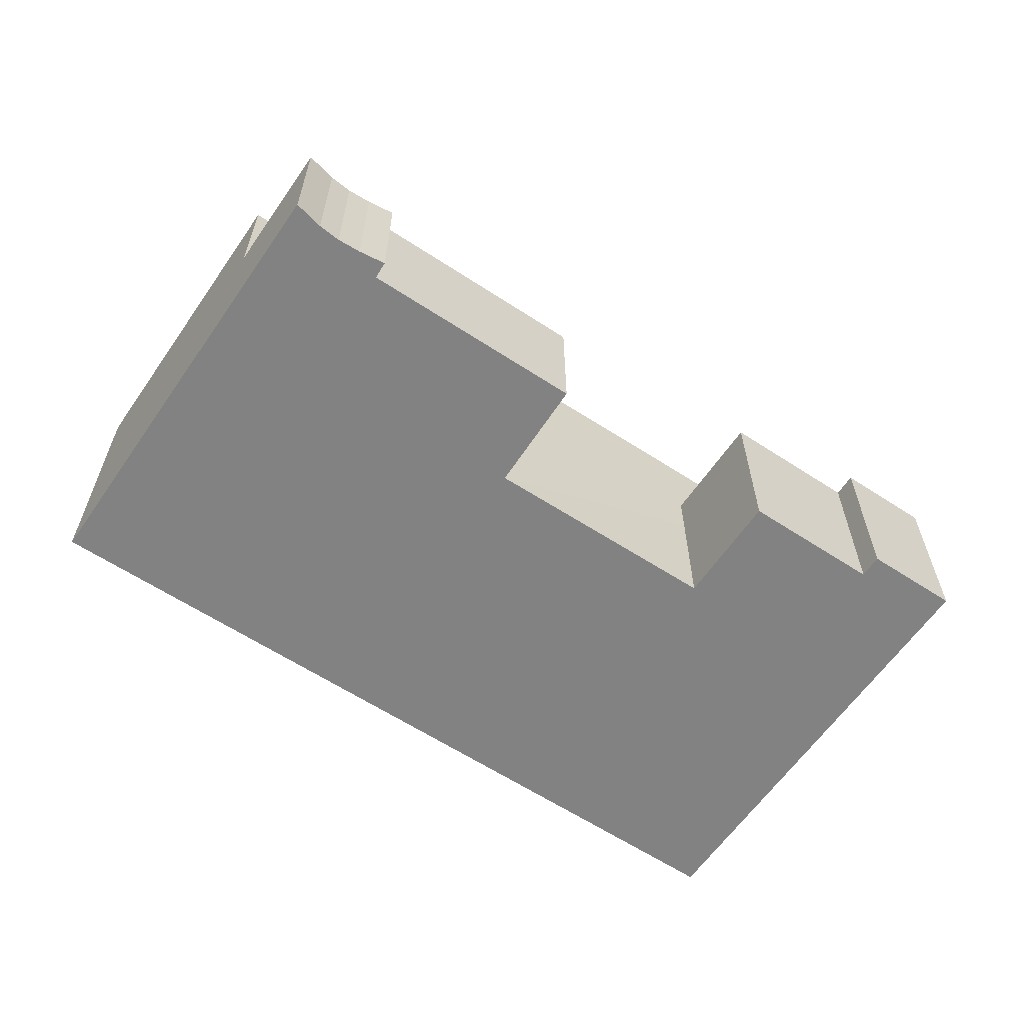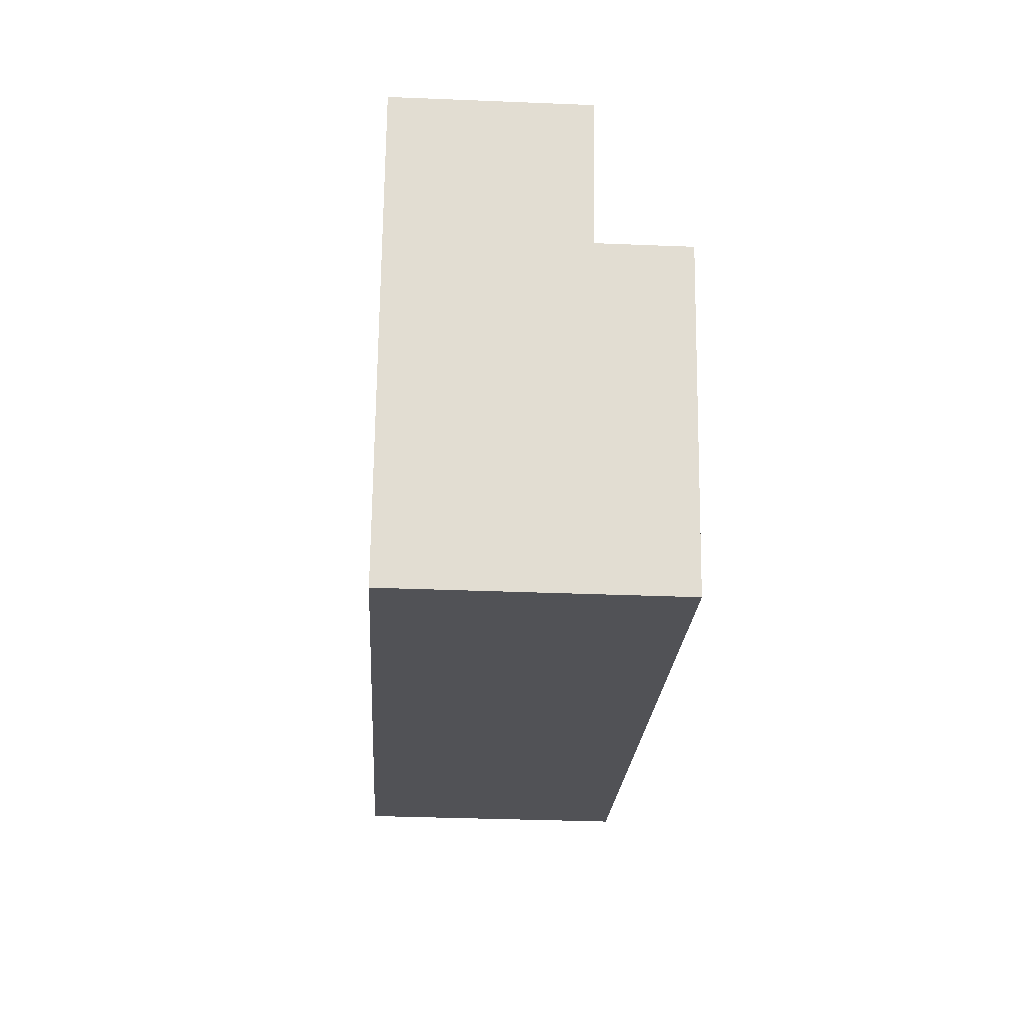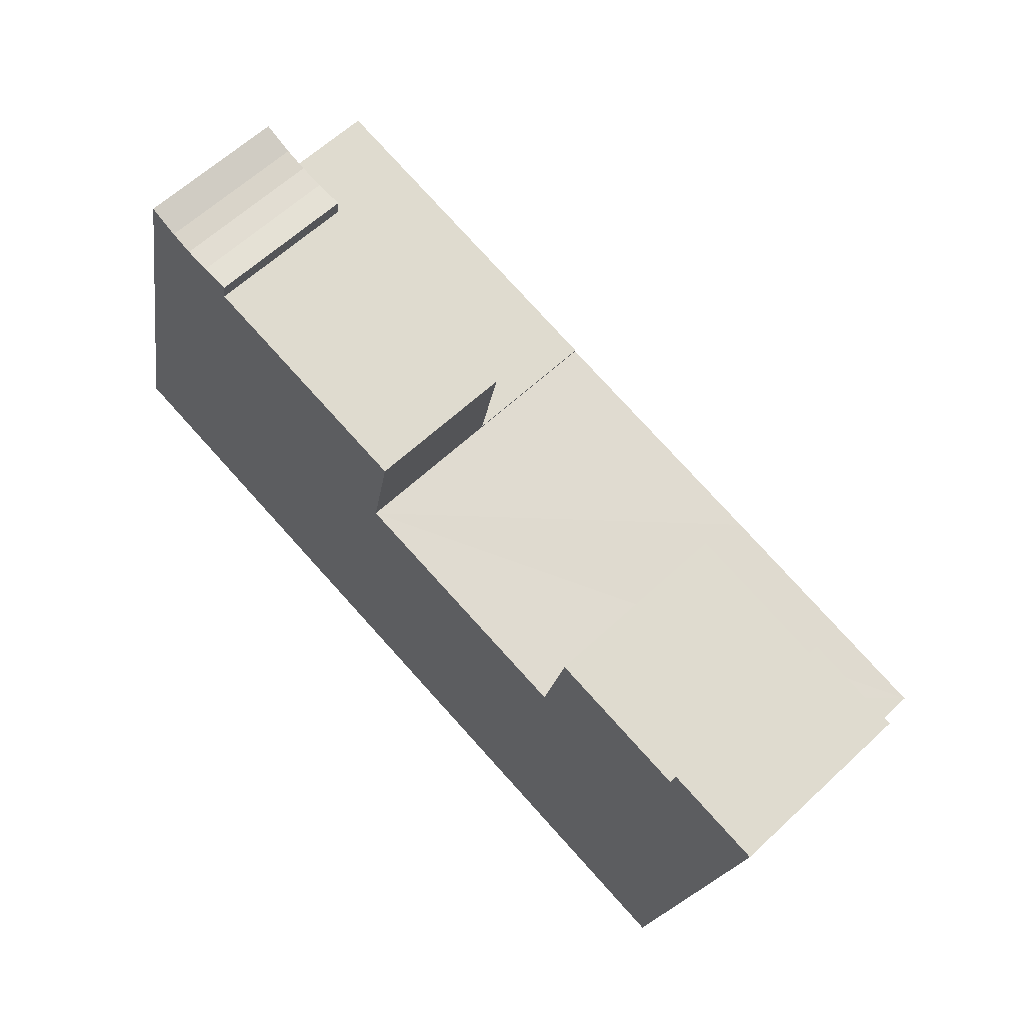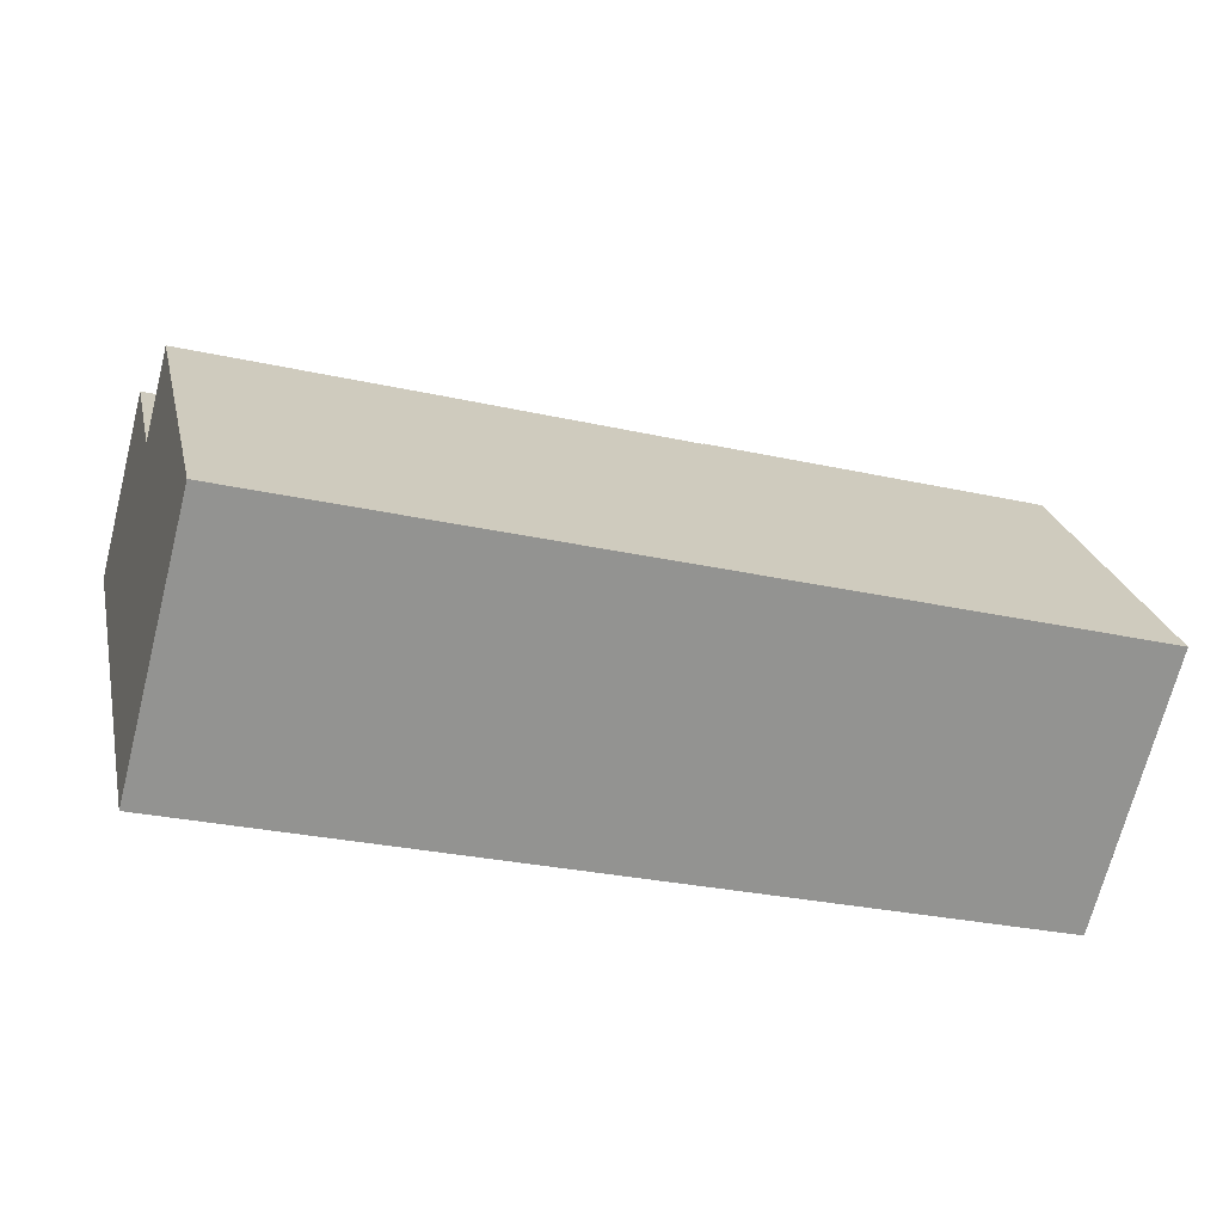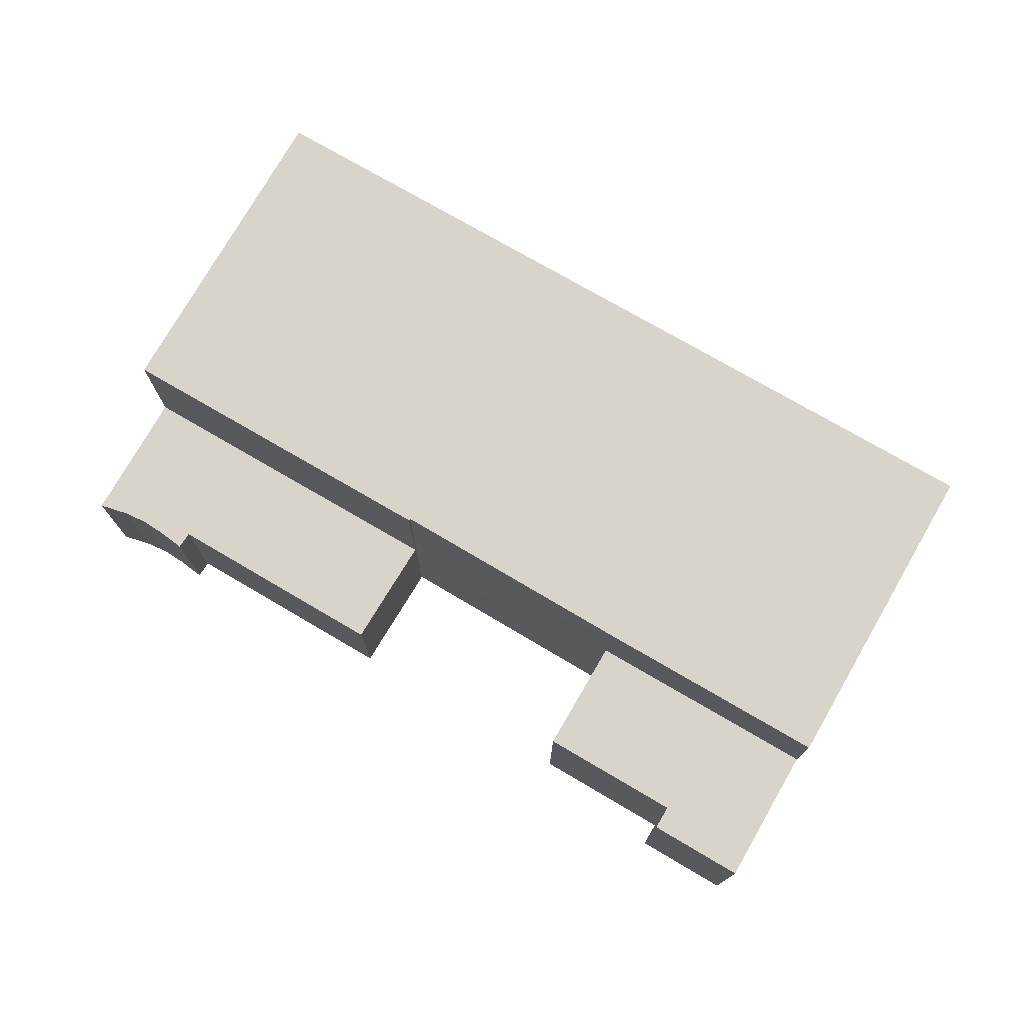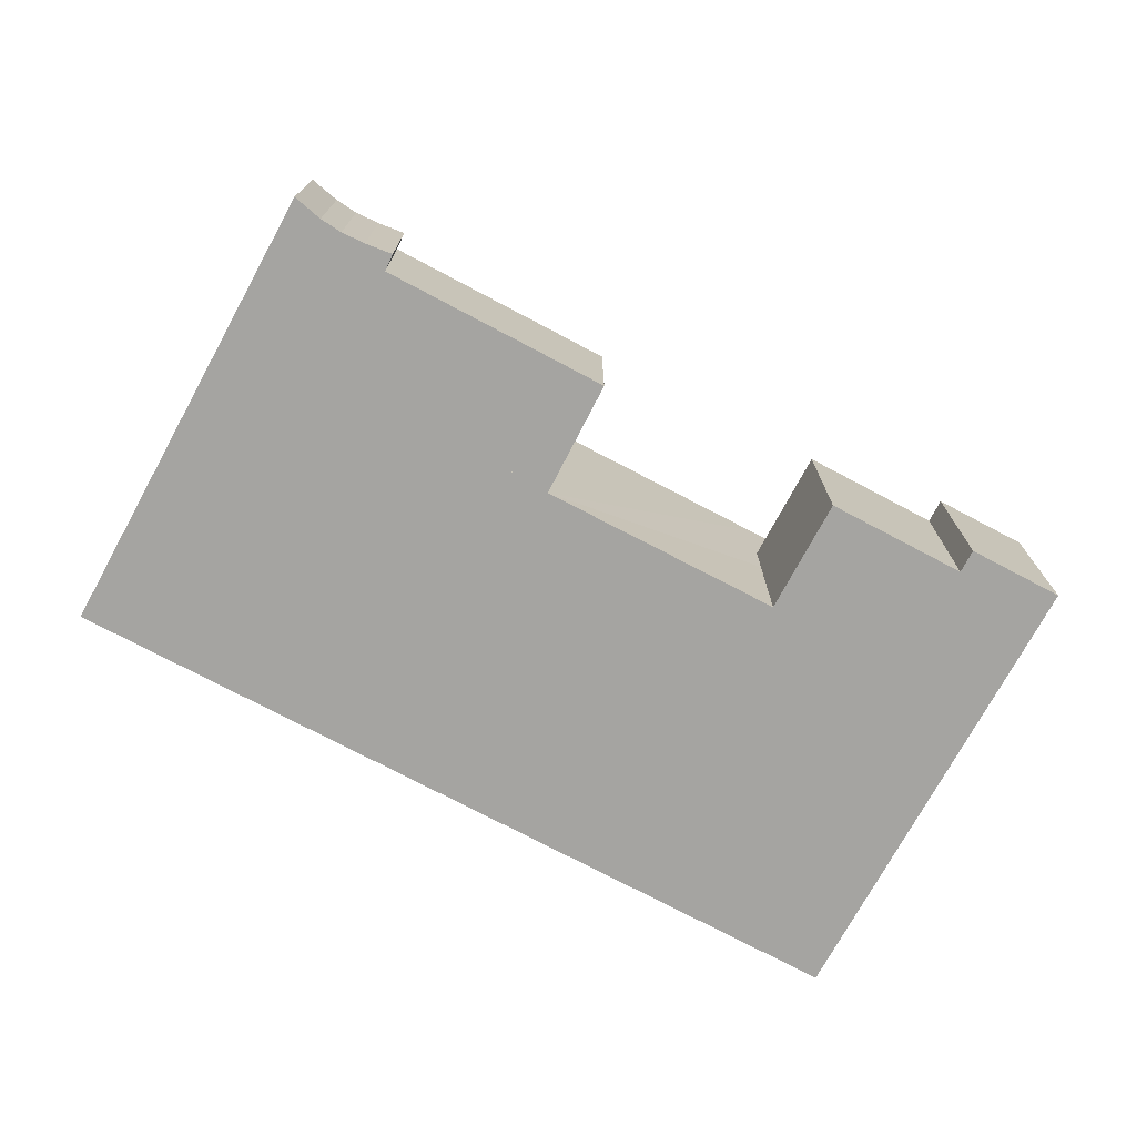
<metadata>
{"format":"obj","ext":"obj","renderer":"f3d","projection":"perspective","resolution":1024,"background":"white","views":[{"elev":-60.9,"azim":-21.8,"up":"+Y"},{"elev":-33.4,"azim":86.8,"up":"+Z"},{"elev":62.1,"azim":46.6,"up":"+Z"},{"elev":-69.4,"azim":165.7,"up":"+Z"},{"elev":75.0,"azim":42.4,"up":"+Y"},{"elev":-73.3,"azim":-16.0,"up":"+Y"}]}
</metadata>
<code>
v  24.32 8.635 14.88
v  4.371 8.635 19.17
v  25.66 8.635 21.68
v  12.06 8.635 24.57
v  12.23 8.635 25.62
v  10.59 8.635 25.76
v  9.175 8.635 26
v  7.876 8.635 26.41
v  6.196 8.635 27.18
v  6.196 -1.664e-15 27.18
v  7.876 -1.617e-15 26.41
v  9.175 -1.592e-15 26
v  10.59 -1.578e-15 25.76
v  12.23 -1.569e-15 25.62
v  12.06 -1.505e-15 24.57
v  25.66 -1.328e-15 21.68
v  24.32 -9.113e-16 14.88
v  4.371 -1.174e-15 19.17
v  52.87 11.21 8.739
v  48.99 11.21 18.23
v  54.68 11.21 17.03
v  48.7 11.21 16.81
v  38.87 11.21 11.75
v  40.33 11.21 18.59
v  40.33 -1.138e-15 18.59
v  48.7 -1.03e-15 16.81
v  48.99 -1.116e-15 18.23
v  54.68 -1.043e-15 17.03
v  38.87 -7.194e-16 11.75
v  52.87 -5.351e-16 8.739
v  0.009 16.56 0.039
v  14.96 16.56 -3.218
v  0 16.56 1.014e-15
v  0.428 16.56 1.876
v  4.371 16.56 19.17
v  16.99 16.56 -3.655
v  20.24 16.56 -4.354
v  24.32 16.56 14.88
v  24.3 16.56 14.76
v  34.59 16.56 -7.441
v  48.67 16.56 -10.47
v  24.58 16.56 14.7
v  38.78 16.56 11.77
v  52.87 16.56 8.739
v  38.87 16.56 11.75
v  24.3 -9.038e-16 14.76
v  24.58 -9.002e-16 14.7
v  38.78 -7.204e-16 11.77
v  48.67 6.412e-16 -10.47
v  34.59 4.556e-16 -7.441
v  20.24 2.666e-16 -4.354
v  16.99 2.238e-16 -3.655
v  14.96 1.97e-16 -3.218
v  0 0 0
v  0.428 -1.149e-16 1.876
v  0.009 -2.388e-18 0.039
g defaultobject
f 1 2 3
f 4 3 2
f 5 4 2
f 6 5 2
f 7 6 2
f 8 7 2
f 9 8 2
f 10 8 9
f 8 10 11
f 11 7 8
f 7 11 12
f 12 6 7
f 6 12 13
f 13 5 6
f 5 13 14
f 15 3 4
f 3 15 16
f 14 4 5
f 4 14 15
f 16 1 3
f 1 16 17
f 17 2 1
f 2 17 18
f 18 9 2
f 9 18 10
f 16 18 17
f 18 16 15
f 18 15 14
f 18 14 13
f 18 13 12
f 18 12 11
f 18 11 10
f 19 20 21
f 20 19 22
f 22 19 23
f 22 23 24
f 25 22 24
f 22 25 26
f 27 21 20
f 21 27 28
f 26 20 22
f 20 26 27
f 29 24 23
f 24 29 25
f 28 19 21
f 19 28 30
f 30 23 19
f 23 30 29
f 27 30 28
f 30 27 26
f 30 26 29
f 29 26 25
f 31 32 33
f 32 31 34
f 32 34 35
f 32 35 36
f 36 35 37
f 37 35 38
f 37 38 39
f 37 39 40
f 39 41 40
f 41 39 42
f 41 42 43
f 41 43 44
f 44 43 45
f 18 38 35
f 38 18 17
f 46 42 39
f 42 46 43
f 43 46 45
f 45 46 44
f 44 46 47
f 44 47 48
f 44 48 30
f 30 48 29
f 30 41 44
f 41 30 49
f 17 39 38
f 39 17 46
f 49 40 41
f 40 49 50
f 40 50 37
f 37 50 51
f 37 51 36
f 36 51 32
f 32 51 33
f 33 51 52
f 33 52 53
f 33 53 54
f 54 31 33
f 31 54 34
f 34 54 35
f 35 54 18
f 18 54 55
f 55 54 56
f 50 46 51
f 46 50 47
f 47 50 48
f 48 50 49
f 48 49 29
f 29 49 30
f 53 56 54
f 56 53 55
f 55 53 18
f 18 53 17
f 17 53 52
f 17 52 51
f 17 51 46

</code>
